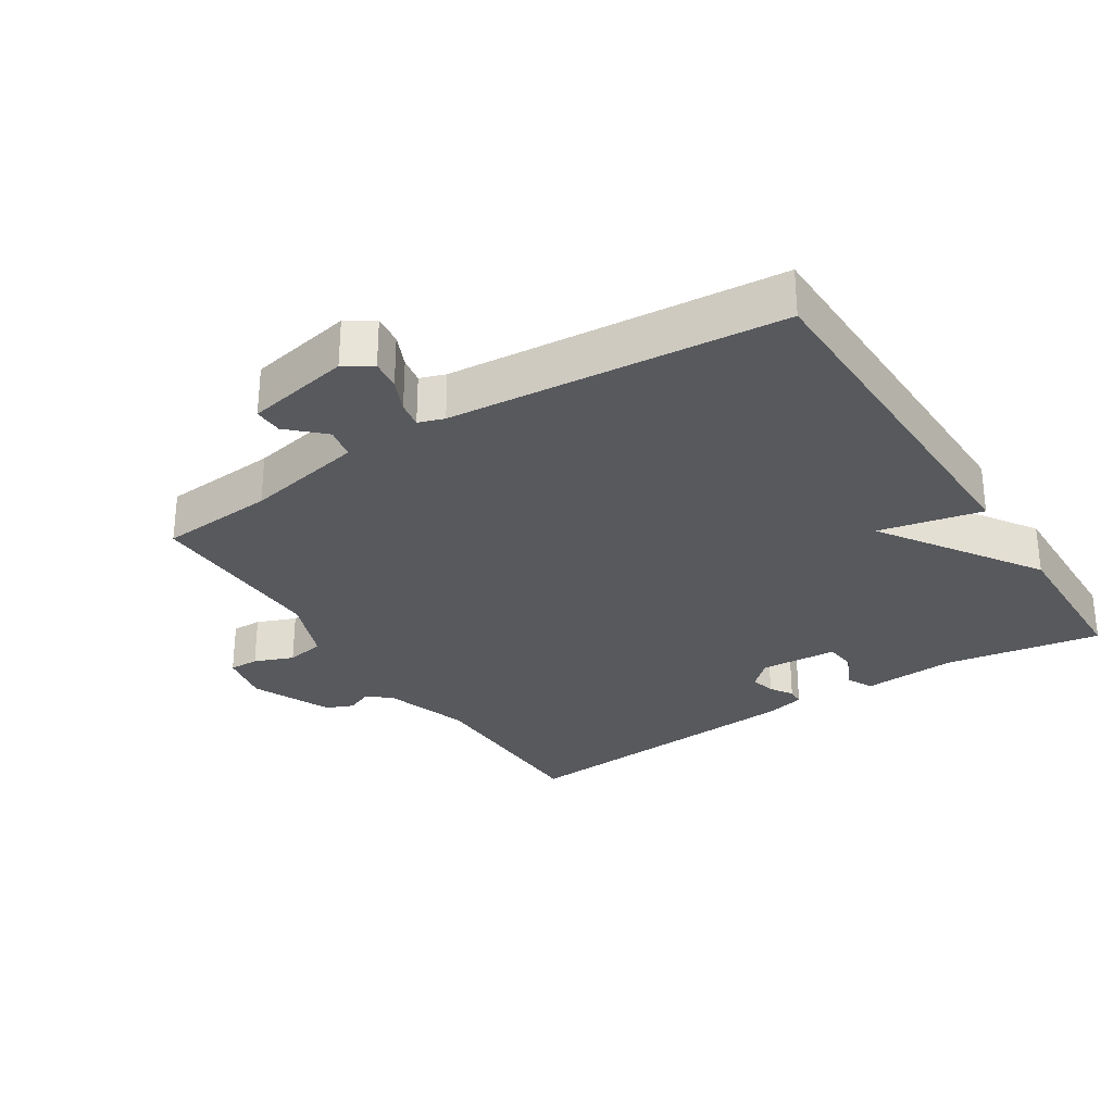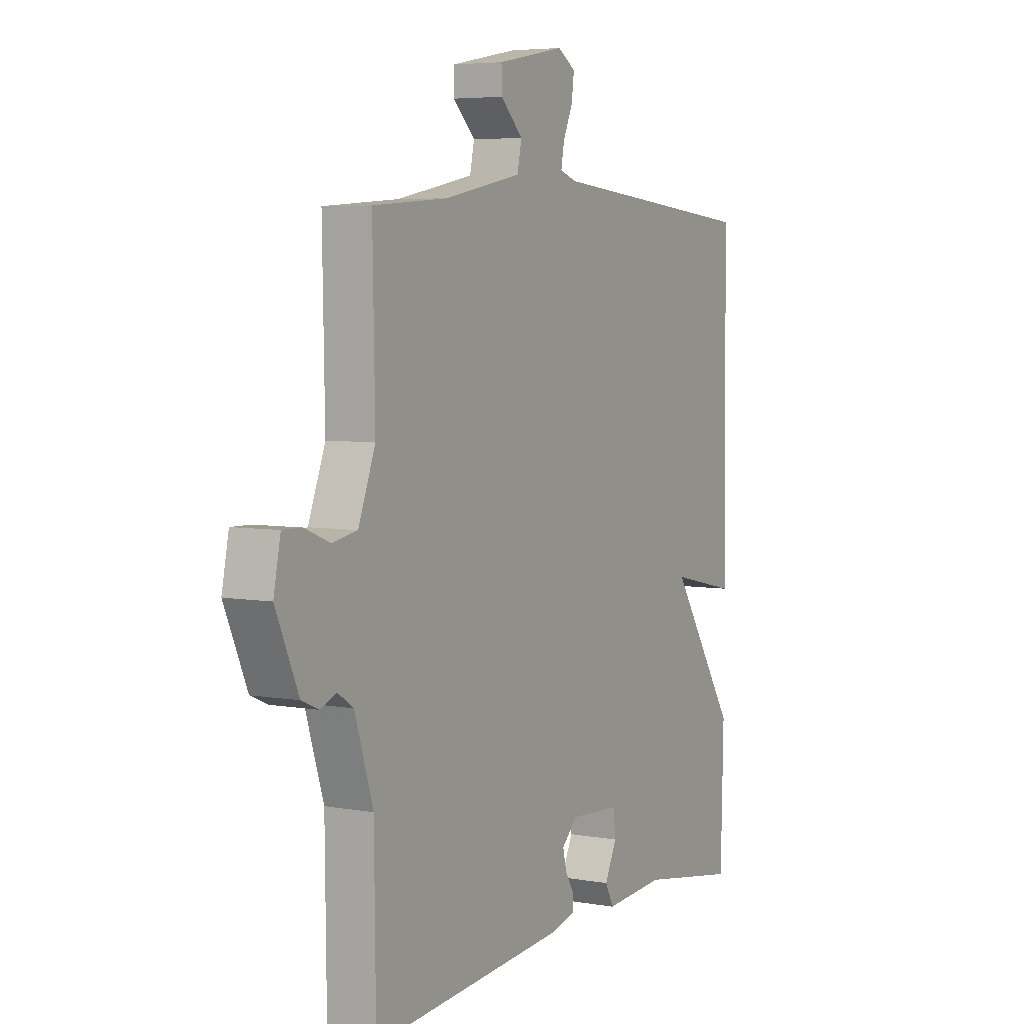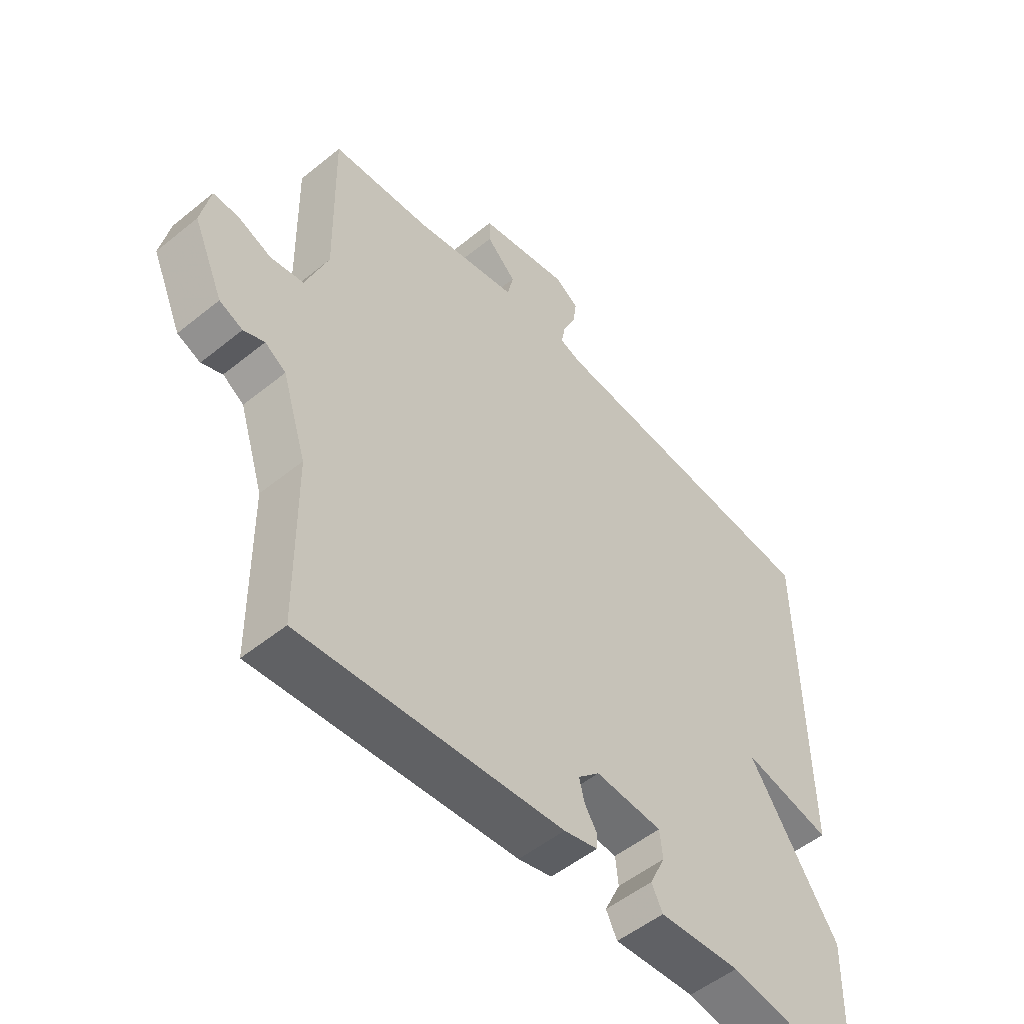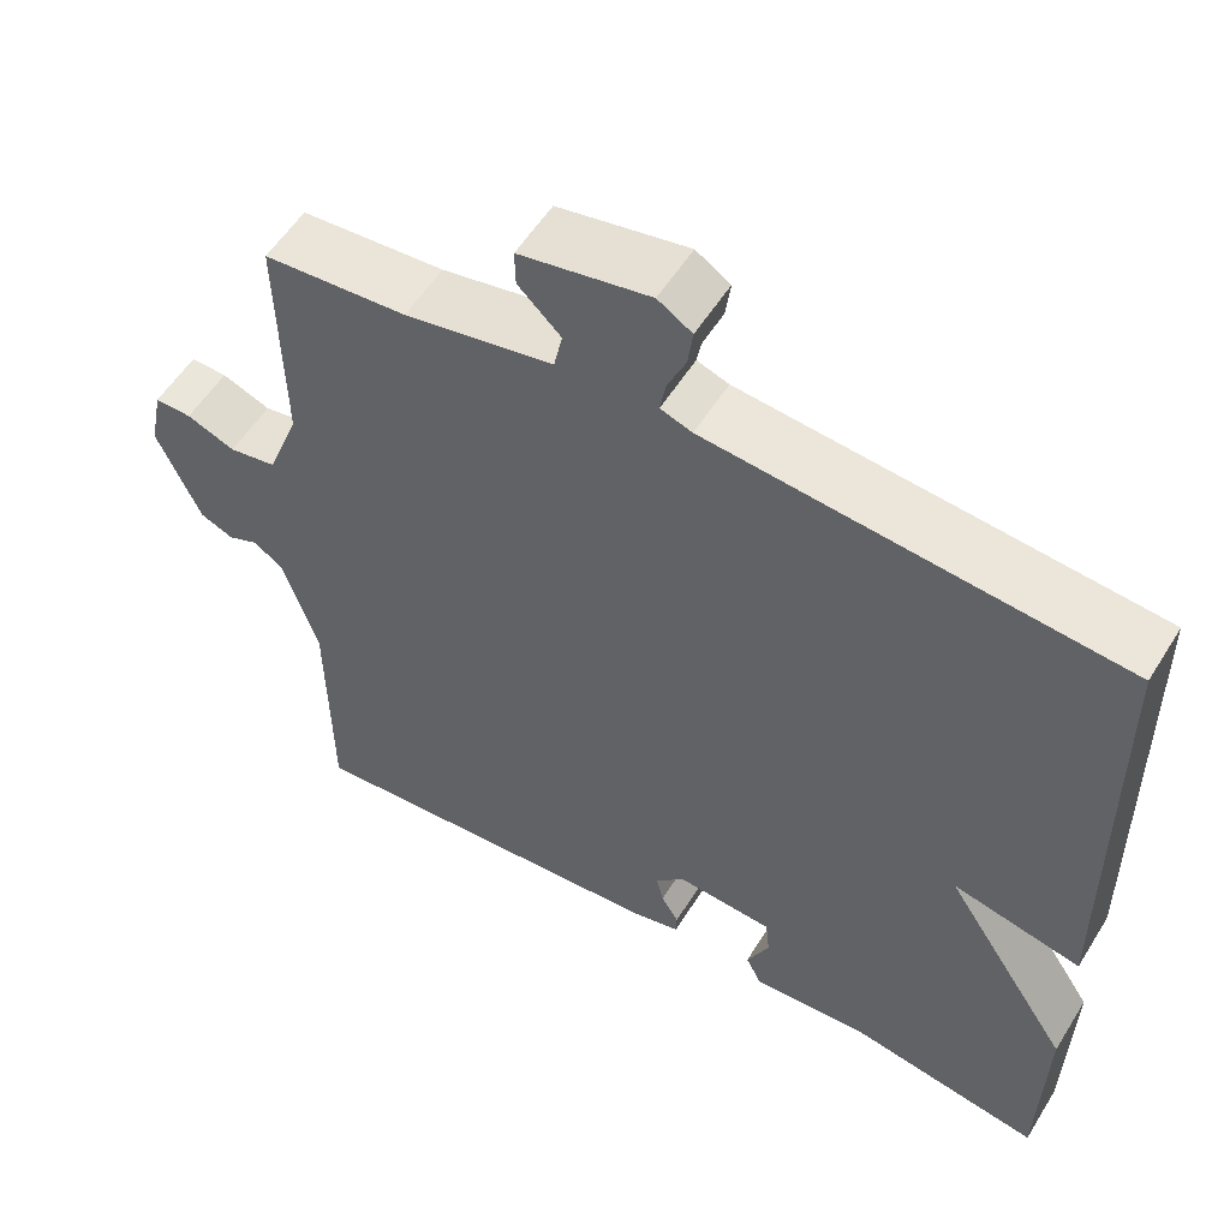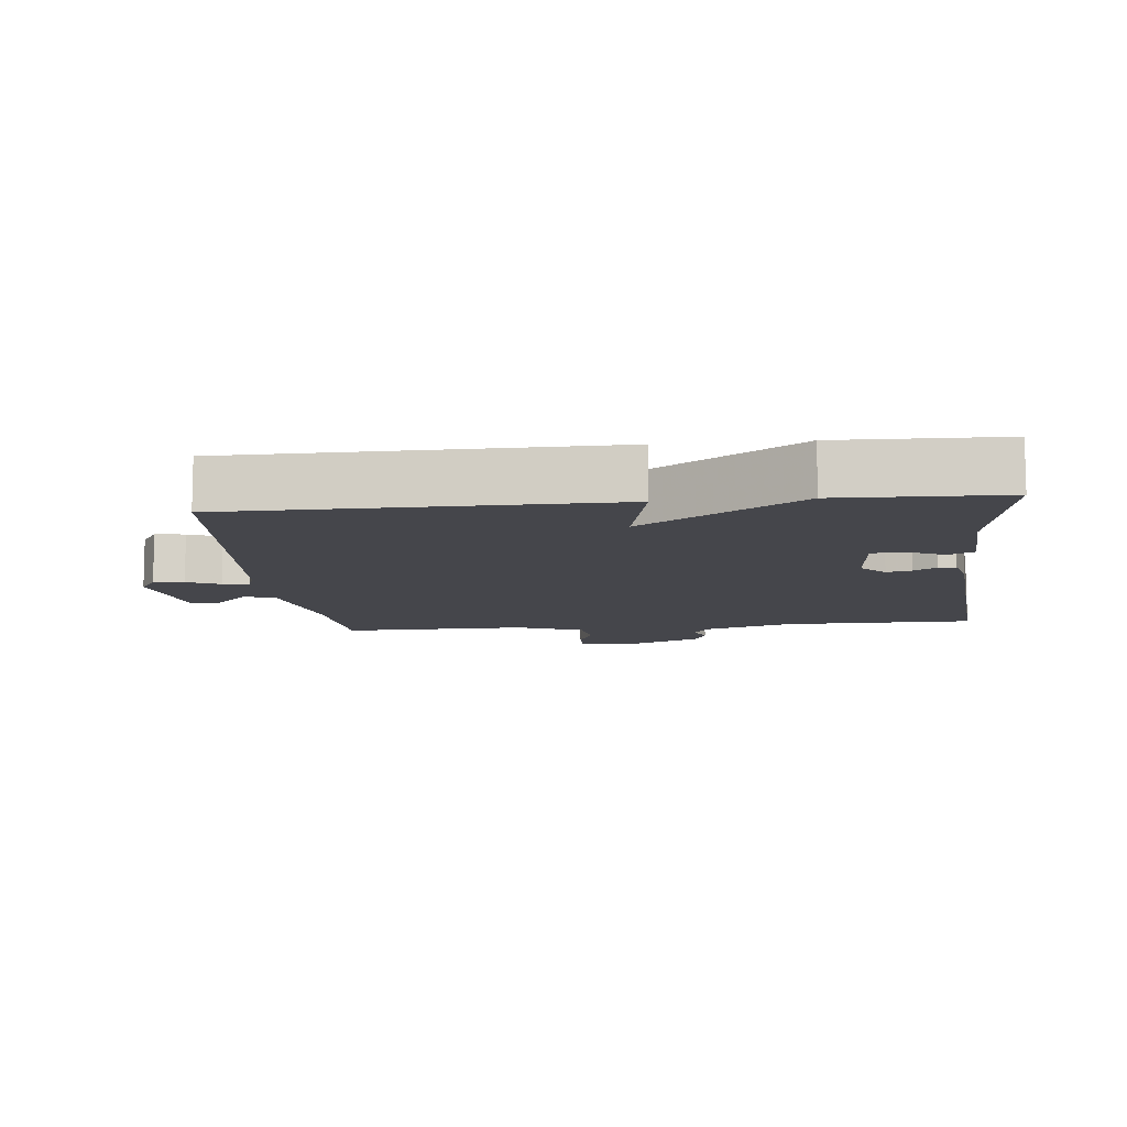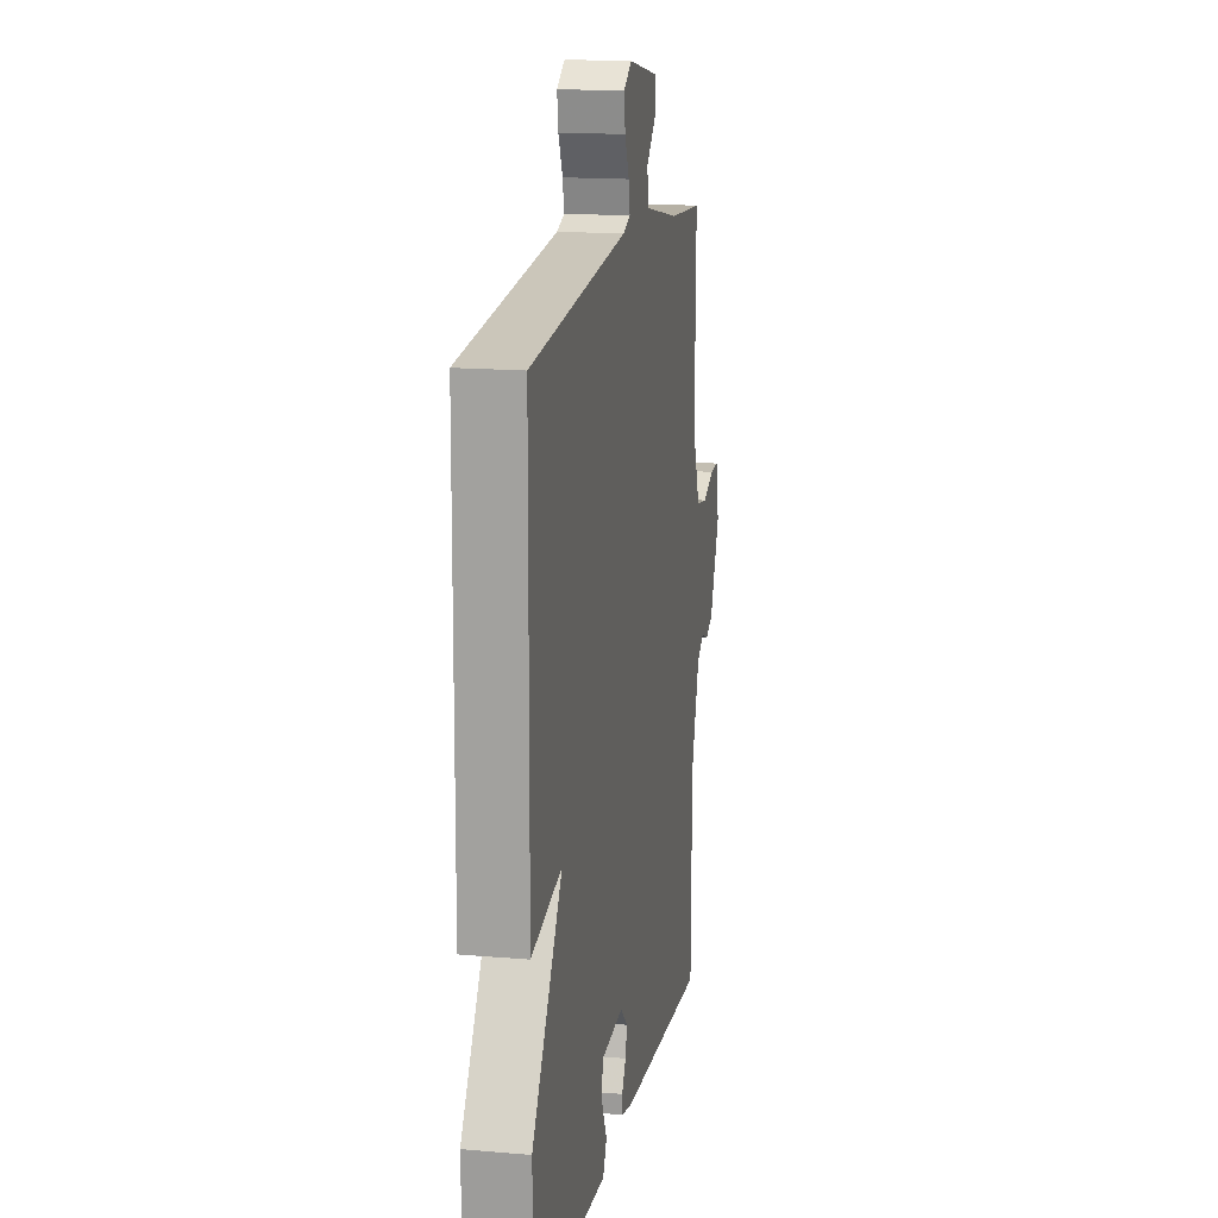
<metadata>
{"format":"obj","ext":"obj","renderer":"f3d","projection":"perspective","resolution":1024,"background":"white","views":[{"elev":-29.6,"azim":32.8,"up":"+Y"},{"elev":5.3,"azim":-61.0,"up":"+Z"},{"elev":-52.1,"azim":-48.8,"up":"+Z"},{"elev":55.5,"azim":31.4,"up":"+Z"},{"elev":-10.0,"azim":96.0,"up":"+Y"},{"elev":16.1,"azim":100.2,"up":"+Z"}]}
</metadata>
<code>
v 0.5 0.07 -0.5
v 0.268 0.07 -0.46
v 0.128 0.07 -0.469
v 0.109 0.07 -0.431
v 0.136 0.07 -0.374
v 0.131 0.07 -0.327
v 0.016 0.07 -0.319
v -0.021 0.07 -0.354
v -0.012 0.07 -0.391
v 0.009 0.07 -0.425
v 0.008 0.07 -0.451
v -0.05 0.07 -0.465
v -0.5 0.07 -0.5
v -0.503 0.07 -0.215
v -0.545 0.07 -0.084
v -0.581 0.07 -0.06
v -0.617 0.07 -0.075
v -0.657 0.07 -0.058
v -0.709 0.07 0.06
v -0.693 0.07 0.138
v -0.649 0.07 0.137
v -0.591 0.07 0.114
v -0.534 0.07 0.124
v -0.495 0.07 0.224
v -0.5 0.07 0.5
v -0.328 0.07 0.513
v -0.15 0.07 0.548
v -0.14 0.07 0.595
v -0.191 0.07 0.644
v -0.192 0.07 0.687
v -0.036 0.07 0.717
v 0.005 0.07 0.691
v -0.001 0.07 0.646
v -0.023 0.07 0.597
v -0.03 0.07 0.558
v 0.008 0.07 0.545
v 0.5 0.07 0.5
v 0.506 0.07 -0.057
v 0.352 0.07 -0.023
v 0.506 0.07 -0.257
v 0.5 0 -0.5
v 0.268 0 -0.46
v 0.128 0 -0.469
v 0.109 0 -0.431
v 0.136 0 -0.374
v 0.131 0 -0.327
v 0.016 0 -0.319
v -0.021 0 -0.354
v -0.012 0 -0.391
v 0.009 0 -0.425
v 0.008 0 -0.451
v -0.05 0 -0.465
v -0.5 0 -0.5
v -0.503 0 -0.215
v -0.545 0 -0.084
v -0.581 0 -0.06
v -0.617 0 -0.075
v -0.657 0 -0.058
v -0.709 0 0.06
v -0.693 0 0.138
v -0.649 0 0.137
v -0.591 0 0.114
v -0.534 0 0.124
v -0.495 0 0.224
v -0.5 0 0.5
v -0.328 0 0.513
v -0.15 0 0.548
v -0.14 0 0.595
v -0.191 0 0.644
v -0.192 0 0.687
v -0.036 0 0.717
v 0.005 0 0.691
v -0.001 0 0.646
v -0.023 0 0.597
v -0.03 0 0.558
v 0.008 0 0.545
v 0.5 0 0.5
v 0.506 0 -0.057
v 0.352 0 -0.023
v 0.506 0 -0.257
f 39 40 1 2
f 36 37 38 39
f 35 36 39 2
f 32 33 34
f 31 32 34
f 30 31 34
f 29 30 34
f 28 29 34
f 27 28 34 35
f 26 27 35 2
f 24 25 26
f 23 24 26
f 20 21 22
f 19 20 22
f 18 19 22
f 17 18 22
f 16 17 22
f 15 16 22 23
f 14 15 23 26
f 12 13 14
f 11 12 14
f 10 11 14
f 9 10 14
f 8 9 14 26
f 2 3 4 5
f 2 5 6
f 26 2 6
f 7 8 26
f 6 7 26
f 42 41 80 79
f 79 78 77 76
f 42 79 76 75
f 74 73 72
f 74 72 71
f 74 71 70
f 74 70 69
f 74 69 68
f 75 74 68 67
f 42 75 67 66
f 66 65 64
f 66 64 63
f 62 61 60
f 62 60 59
f 62 59 58
f 62 58 57
f 62 57 56
f 63 62 56 55
f 66 63 55 54
f 54 53 52
f 54 52 51
f 54 51 50
f 54 50 49
f 66 54 49 48
f 45 44 43 42
f 46 45 42
f 46 42 66
f 66 48 47
f 66 47 46
f 1 41 42 2
f 2 42 43 3
f 3 43 44 4
f 4 44 45 5
f 5 45 46 6
f 6 46 47 7
f 7 47 48 8
f 8 48 49 9
f 9 49 50 10
f 10 50 51 11
f 11 51 52 12
f 12 52 53 13
f 13 53 54 14
f 14 54 55 15
f 15 55 56 16
f 16 56 57 17
f 17 57 58 18
f 18 58 59 19
f 19 59 60 20
f 20 60 61 21
f 21 61 62 22
f 22 62 63 23
f 23 63 64 24
f 24 64 65 25
f 25 65 66 26
f 26 66 67 27
f 27 67 68 28
f 28 68 69 29
f 29 69 70 30
f 30 70 71 31
f 31 71 72 32
f 32 72 73 33
f 33 73 74 34
f 34 74 75 35
f 35 75 76 36
f 36 76 77 37
f 37 77 78 38
f 38 78 79 39
f 39 79 80 40
f 40 80 41 1

</code>
